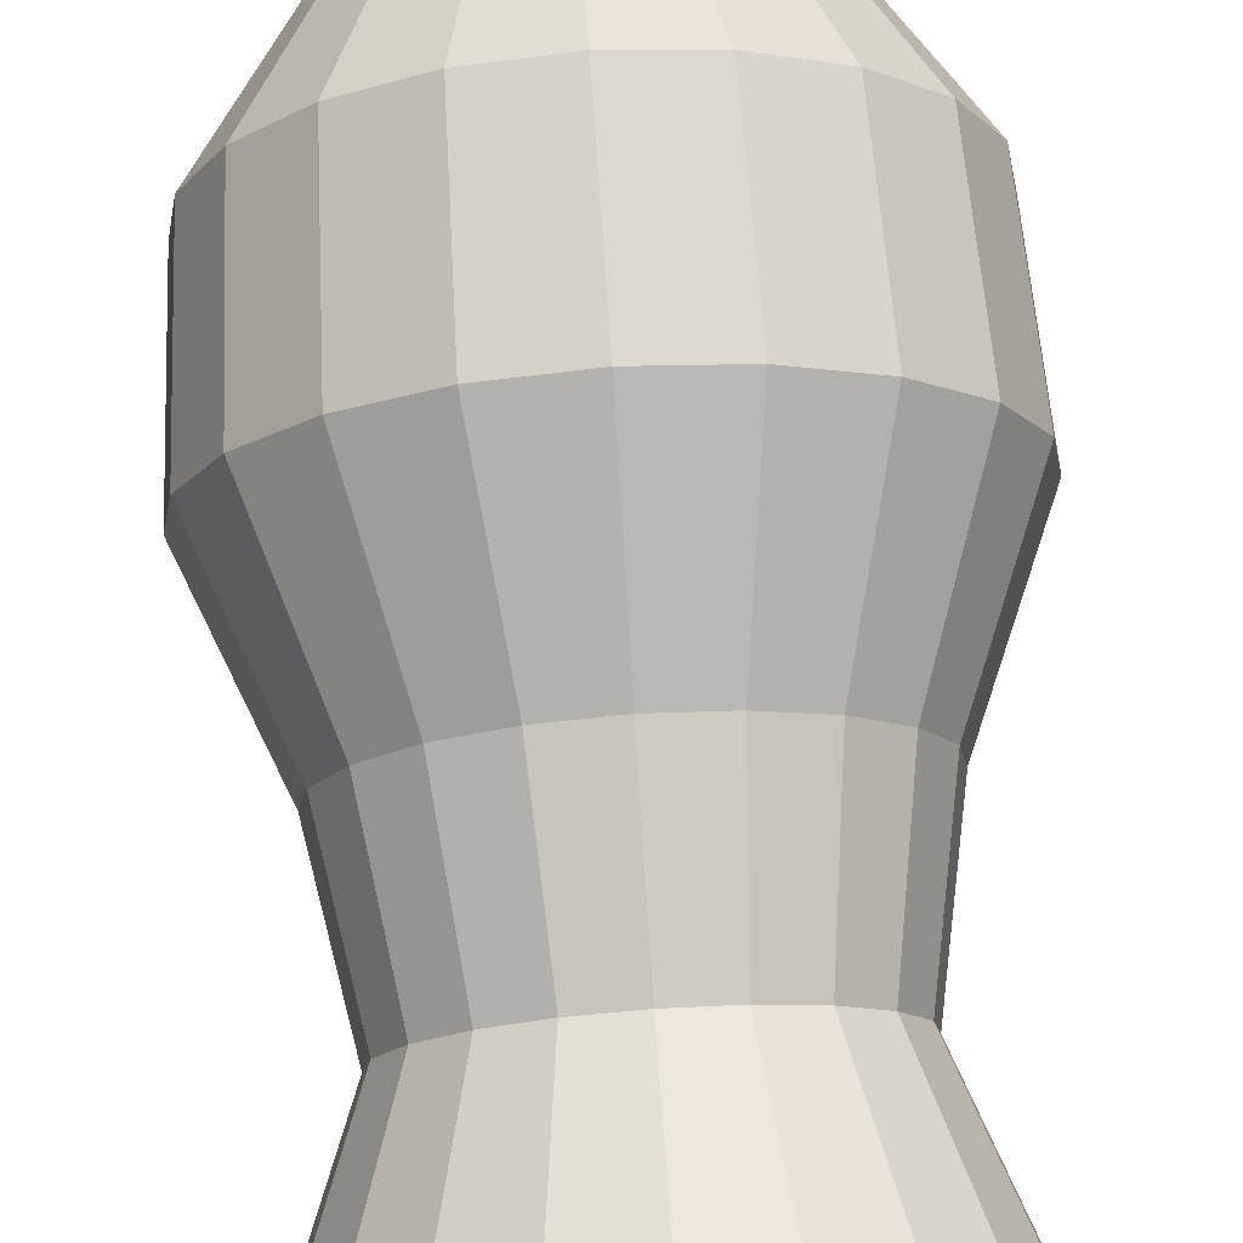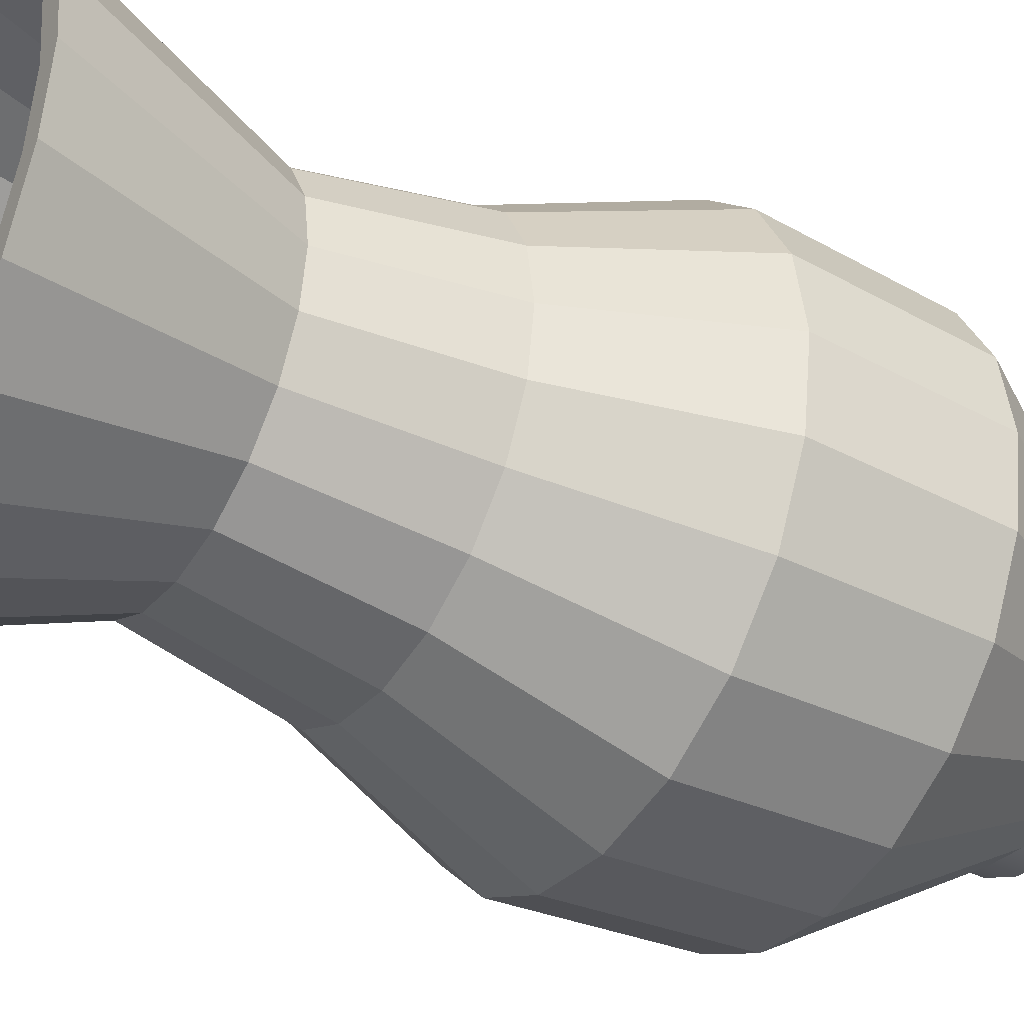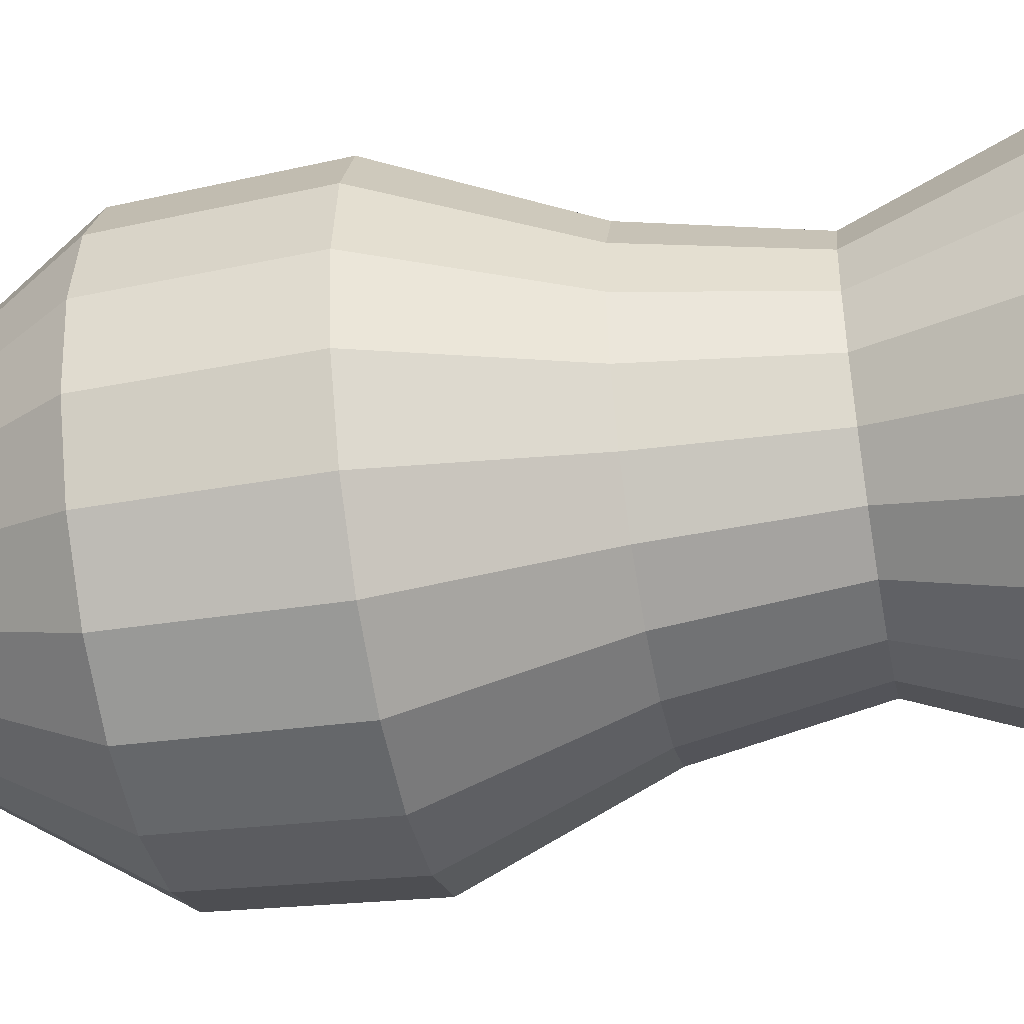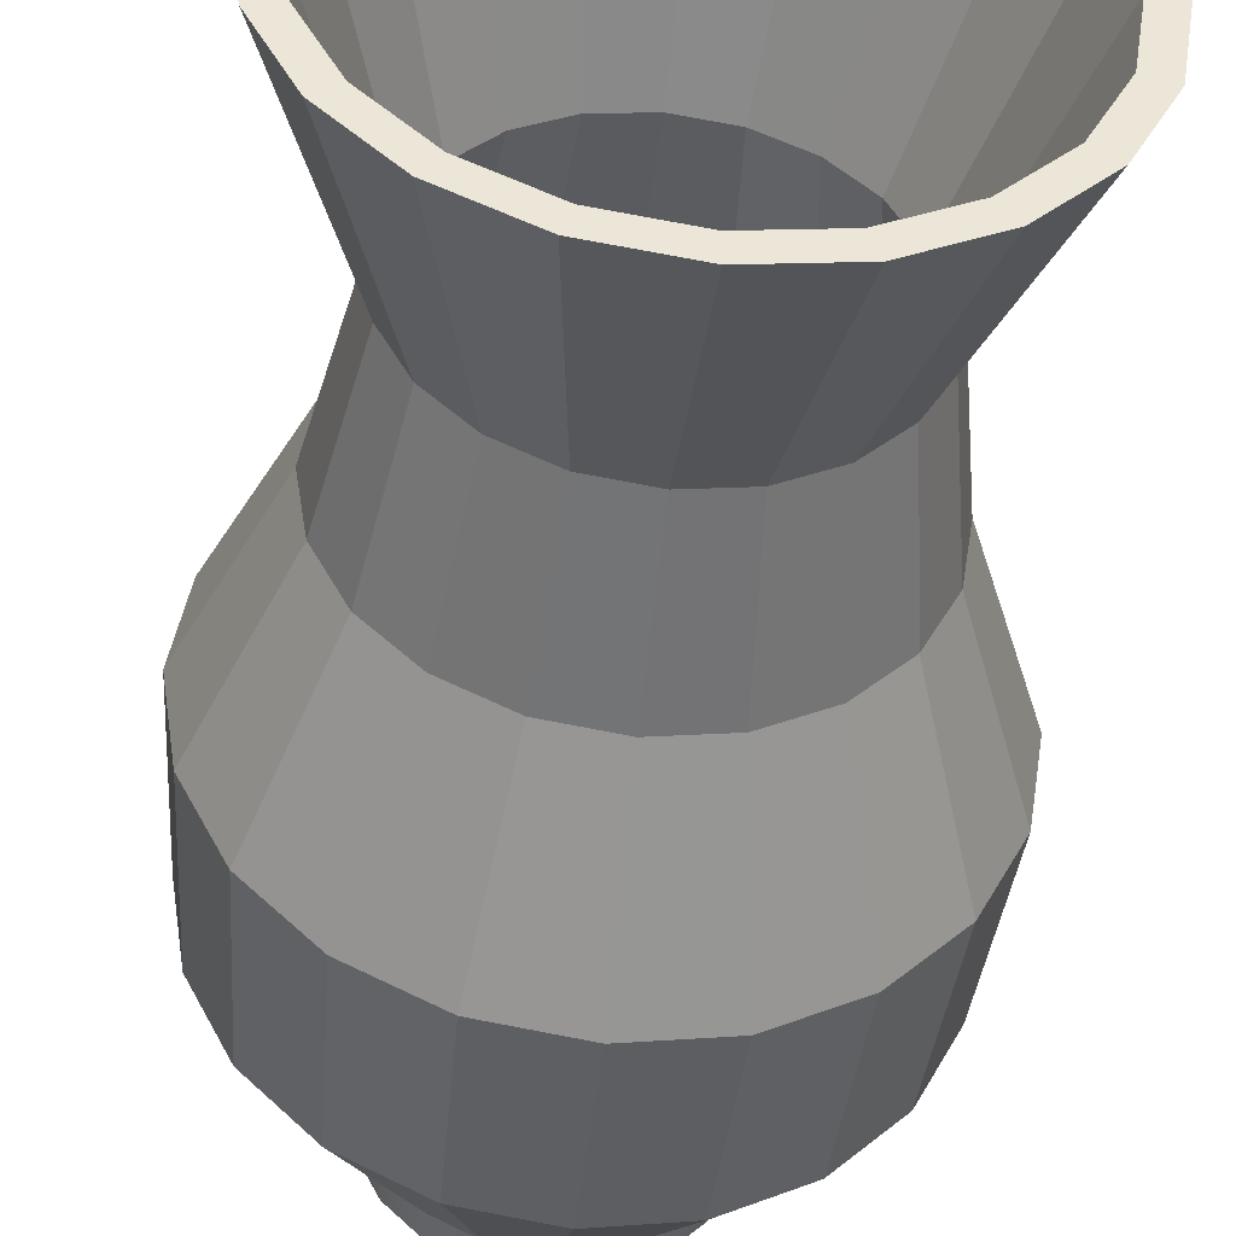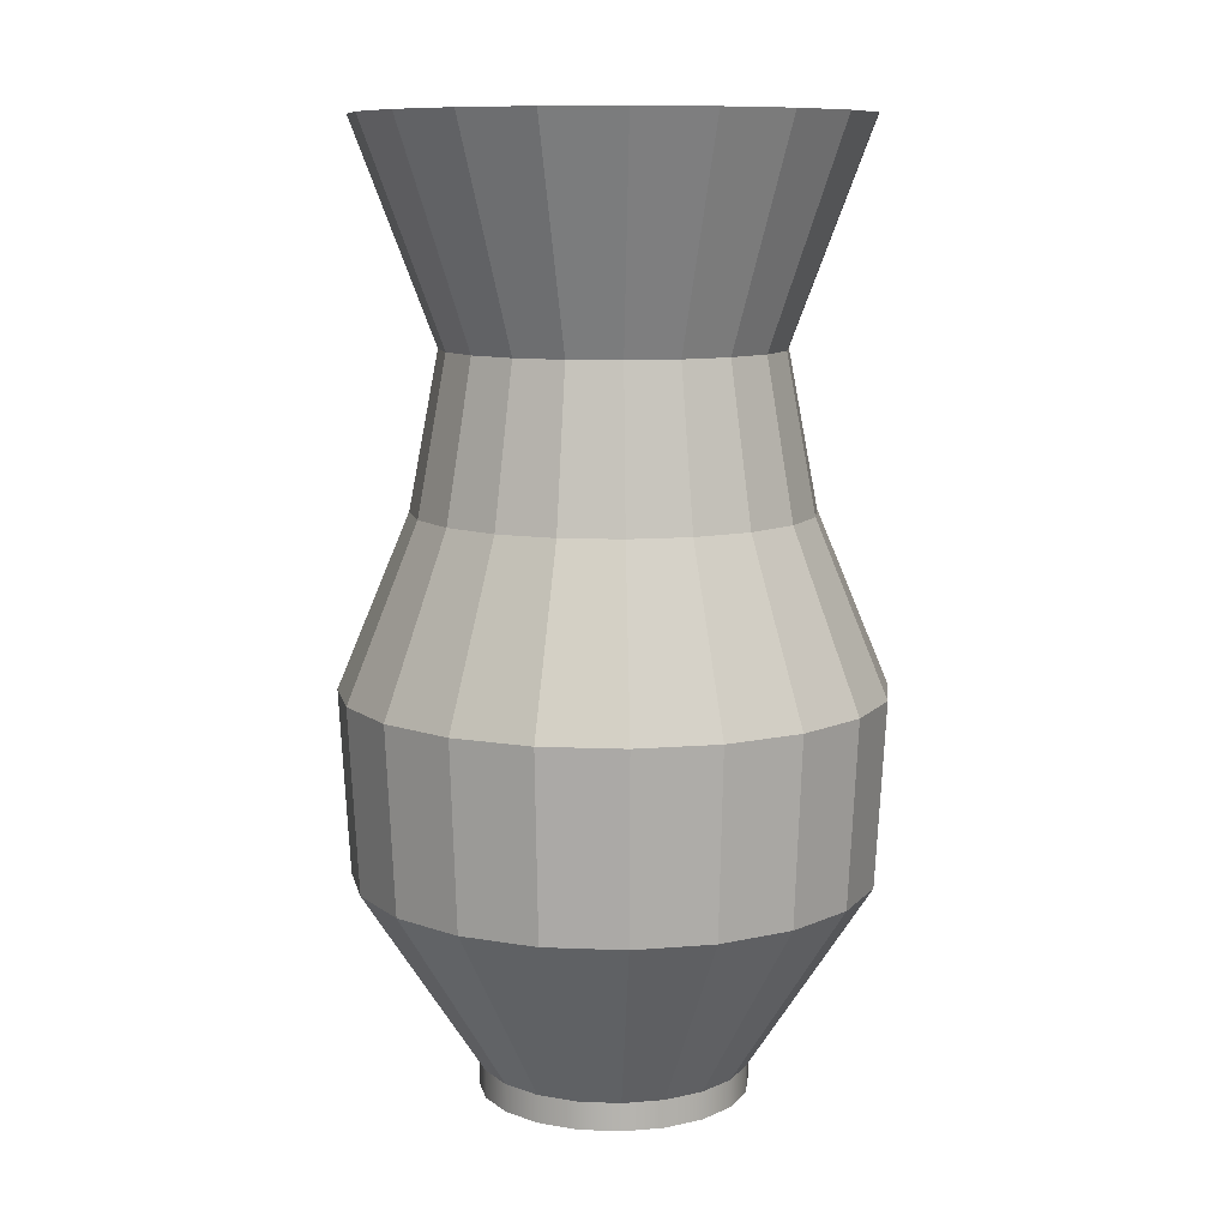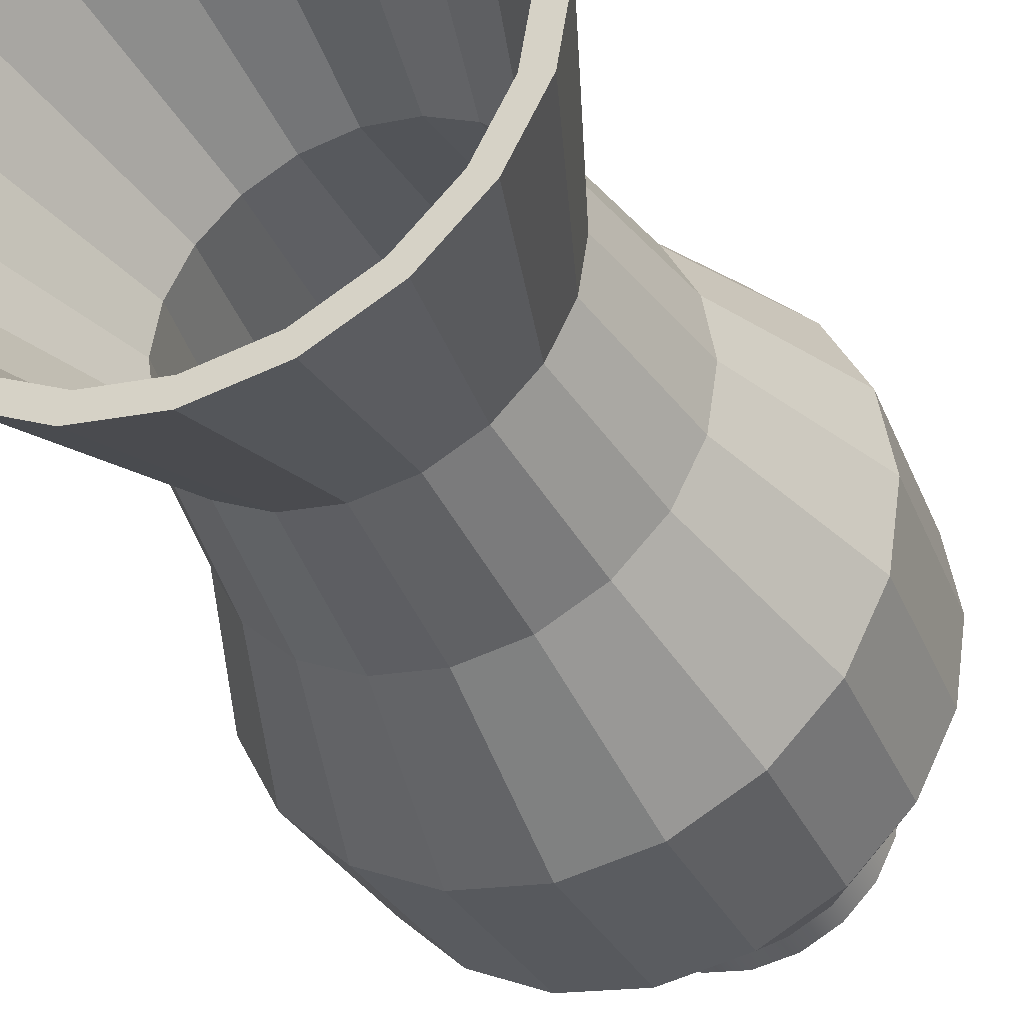
<metadata>
{"format":"obj","ext":"obj","renderer":"f3d","projection":"perspective","resolution":1024,"background":"white","views":[{"elev":75.7,"azim":176.1,"up":"+Z"},{"elev":-39.1,"azim":-121.2,"up":"+Z"},{"elev":-44.3,"azim":100.8,"up":"+Z"},{"elev":-45.8,"azim":174.1,"up":"+Z"},{"elev":10.0,"azim":159.0,"up":"+Y"},{"elev":-36.5,"azim":-156.2,"up":"+Z"}]}
</metadata>
<code>
g default
v 68.88 0.08794 34.31
v 68.42 0.08794 33.39
v 67.7 0.08794 32.67
v 66.78 0.08794 32.21
v 65.77 0.08794 32.05
v 64.77 0.08794 32.21
v 63.85 0.08794 32.67
v 63.13 0.08794 33.39
v 62.67 0.08794 34.31
v 62.51 0.08794 35.32
v 62.67 0.08794 36.33
v 63.13 0.08794 37.24
v 63.85 0.08794 37.96
v 64.77 0.08794 38.42
v 65.77 0.08794 38.58
v 66.78 0.08794 38.42
v 67.7 0.08794 37.96
v 68.42 0.08794 37.24
v 68.88 0.08794 36.33
v 69.04 0.08794 35.32
v 68.88 0.7686 34.31
v 68.42 0.7686 33.39
v 67.7 0.7686 32.67
v 66.78 0.7686 32.21
v 65.77 0.7686 32.05
v 64.77 0.7686 32.21
v 63.85 0.7686 32.67
v 63.13 0.7686 33.39
v 62.67 0.7686 34.31
v 62.51 0.7686 35.32
v 62.67 0.7686 36.33
v 63.13 0.7686 37.24
v 63.85 0.7686 37.96
v 64.77 0.7686 38.42
v 65.77 0.7686 38.58
v 66.78 0.7686 38.42
v 67.7 0.7686 37.96
v 68.42 0.7686 37.24
v 68.88 0.7686 36.33
v 69.04 0.7686 35.32
v 65.77 0.08794 35.32
v 71.72 5.383 33.38
v 70.83 5.383 31.64
v 69.45 5.383 30.26
v 67.71 5.383 29.37
v 65.77 5.383 29.06
v 63.84 5.383 29.37
v 62.1 5.383 30.26
v 60.72 5.383 31.64
v 59.83 5.383 33.38
v 59.52 5.383 35.32
v 59.83 5.383 37.25
v 60.72 5.383 38.99
v 62.1 5.383 40.37
v 63.84 5.383 41.26
v 65.77 5.383 41.57
v 67.71 5.383 41.26
v 69.45 5.383 40.37
v 70.83 5.383 38.99
v 71.72 5.383 37.25
v 72.03 5.383 35.32
v 71.96 9.856 33.31
v 71.03 9.856 31.49
v 69.6 9.856 30.06
v 67.78 9.856 29.13
v 65.77 9.856 28.82
v 63.77 9.856 29.13
v 61.95 9.856 30.06
v 60.52 9.856 31.49
v 59.59 9.856 33.31
v 59.27 9.856 35.32
v 59.59 9.856 37.32
v 60.52 9.856 39.14
v 61.95 9.856 40.57
v 63.77 9.856 41.5
v 65.77 9.856 41.82
v 67.78 9.856 41.5
v 69.6 9.856 40.57
v 71.03 9.856 39.14
v 71.96 9.856 37.32
v 72.27 9.856 35.32
v 70.3 14.05 33.84
v 69.63 14.05 32.52
v 68.57 14.05 31.46
v 67.25 14.05 30.79
v 65.77 14.05 30.56
v 64.3 14.05 30.79
v 62.98 14.05 31.46
v 61.92 14.05 32.52
v 61.25 14.05 33.84
v 61.02 14.05 35.32
v 61.25 14.05 36.79
v 61.92 14.05 38.11
v 62.98 14.05 39.17
v 64.3 14.05 39.84
v 65.77 14.05 40.07
v 67.25 14.05 39.84
v 68.57 14.05 39.17
v 69.63 14.05 38.11
v 70.3 14.05 36.79
v 70.53 14.05 35.32
v 69.63 17.81 34.06
v 69.05 17.81 32.94
v 68.15 17.81 32.04
v 67.03 17.81 31.46
v 65.77 17.81 31.27
v 64.52 17.81 31.46
v 63.39 17.81 32.04
v 62.5 17.81 32.94
v 61.92 17.81 34.06
v 61.73 17.81 35.32
v 61.92 17.81 36.57
v 62.5 17.81 37.7
v 63.39 17.81 38.59
v 64.52 17.81 39.17
v 65.77 17.81 39.36
v 67.03 17.81 39.17
v 68.15 17.81 38.59
v 69.05 17.81 37.7
v 69.63 17.81 36.57
v 69.82 17.81 35.32
v 71.52 23.09 33.45
v 70.66 23.09 31.77
v 69.32 23.09 30.43
v 67.64 23.09 29.57
v 65.77 23.09 29.28
v 63.91 23.09 29.57
v 62.23 23.09 30.43
v 60.89 23.09 31.77
v 60.03 23.09 33.45
v 59.74 23.09 35.32
v 60.03 23.09 37.18
v 60.89 23.09 38.86
v 62.23 23.09 40.2
v 63.91 23.09 41.06
v 65.77 23.09 41.35
v 67.64 23.09 41.06
v 69.32 23.09 40.2
v 70.66 23.09 38.86
v 71.52 23.09 37.18
v 71.81 23.09 35.32
v 70.93 23.09 33.64
v 70.16 23.09 32.13
v 68.96 23.09 30.93
v 67.45 23.09 30.16
v 65.77 23.09 29.89
v 64.1 23.09 30.16
v 62.59 23.09 30.93
v 61.39 23.09 32.13
v 60.62 23.09 33.64
v 60.35 23.09 35.32
v 60.62 23.09 36.99
v 61.39 23.09 38.5
v 62.59 23.09 39.7
v 64.1 23.09 40.47
v 65.77 23.09 40.74
v 67.45 23.09 40.47
v 68.96 23.09 39.7
v 70.16 23.09 38.5
v 70.93 23.09 36.99
v 71.2 23.09 35.32
v 69.32 17.86 34.16
v 68.79 17.86 33.12
v 67.97 17.86 32.3
v 66.93 17.86 31.77
v 65.77 17.86 31.59
v 64.62 17.86 31.77
v 63.58 17.86 32.3
v 62.76 17.86 33.12
v 62.23 17.86 34.16
v 62.05 17.86 35.32
v 62.23 17.86 36.47
v 62.76 17.86 37.51
v 63.58 17.86 38.33
v 64.62 17.86 38.86
v 65.77 17.86 39.04
v 66.93 17.86 38.86
v 67.97 17.86 38.33
v 68.79 17.86 37.51
v 69.32 17.86 36.47
v 69.5 17.86 35.32
v 70.01 14.08 33.94
v 69.38 14.08 32.7
v 68.39 14.08 31.71
v 67.15 14.08 31.08
v 65.77 14.08 30.86
v 64.4 14.08 31.08
v 63.16 14.08 31.71
v 62.17 14.08 32.7
v 61.54 14.08 33.94
v 61.32 14.08 35.32
v 61.54 14.08 36.69
v 62.17 14.08 37.93
v 63.16 14.08 38.92
v 64.4 14.08 39.55
v 65.77 14.08 39.77
v 67.15 14.08 39.55
v 68.39 14.08 38.92
v 69.38 14.08 37.93
v 70.01 14.08 36.69
v 70.23 14.08 35.32
v 71.57 9.877 33.43
v 70.7 9.877 31.74
v 69.35 9.877 30.39
v 67.66 9.877 29.52
v 65.77 9.877 29.23
v 63.89 9.877 29.52
v 62.2 9.877 30.39
v 60.85 9.877 31.74
v 59.98 9.877 33.43
v 59.68 9.877 35.32
v 59.98 9.877 37.2
v 60.85 9.877 38.9
v 62.2 9.877 40.24
v 63.89 9.877 41.11
v 65.77 9.877 41.41
v 67.66 9.877 41.11
v 69.35 9.877 40.24
v 70.7 9.877 38.9
v 71.57 9.877 37.2
v 71.86 9.877 35.32
v 71.38 5.39 33.49
v 70.55 5.39 31.85
v 69.24 5.39 30.54
v 67.6 5.39 29.71
v 65.77 5.39 29.42
v 63.95 5.39 29.71
v 62.31 5.39 30.54
v 61 5.39 31.85
v 60.17 5.39 33.49
v 59.88 5.39 35.32
v 60.17 5.39 37.14
v 61 5.39 38.78
v 62.31 5.39 40.09
v 63.95 5.39 40.93
v 65.77 5.39 41.21
v 67.6 5.39 40.93
v 69.24 5.39 40.09
v 70.55 5.39 38.78
v 71.38 5.39 37.14
v 71.67 5.39 35.32
v 68.67 0.7897 34.37
v 68.24 0.7897 33.53
v 65.77 0.7897 35.32
v 67.56 0.7897 32.85
v 66.72 0.7897 32.42
v 65.77 0.7897 32.27
v 64.83 0.7897 32.42
v 63.98 0.7897 32.85
v 63.31 0.7897 33.53
v 62.88 0.7897 34.37
v 62.73 0.7897 35.32
v 62.88 0.7897 36.26
v 63.31 0.7897 37.11
v 63.98 0.7897 37.78
v 64.83 0.7897 38.21
v 65.77 0.7897 38.36
v 66.72 0.7897 38.21
v 67.56 0.7897 37.78
v 68.24 0.7897 37.11
v 68.67 0.7897 36.26
v 68.82 0.7897 35.32
g pCylinder6
f 1 2 22 21
f 2 3 23 22
f 3 4 24 23
f 4 5 25 24
f 5 6 26 25
f 6 7 27 26
f 7 8 28 27
f 8 9 29 28
f 9 10 30 29
f 10 11 31 30
f 11 12 32 31
f 12 13 33 32
f 13 14 34 33
f 14 15 35 34
f 15 16 36 35
f 16 17 37 36
f 17 18 38 37
f 18 19 39 38
f 19 20 40 39
f 20 1 21 40
f 2 1 41
f 3 2 41
f 4 3 41
f 5 4 41
f 6 5 41
f 7 6 41
f 8 7 41
f 9 8 41
f 10 9 41
f 11 10 41
f 12 11 41
f 13 12 41
f 14 13 41
f 15 14 41
f 16 15 41
f 17 16 41
f 18 17 41
f 19 18 41
f 20 19 41
f 1 20 41
f 242 243 244
f 243 245 244
f 245 246 244
f 246 247 244
f 247 248 244
f 248 249 244
f 249 250 244
f 250 251 244
f 251 252 244
f 252 253 244
f 253 254 244
f 254 255 244
f 255 256 244
f 256 257 244
f 257 258 244
f 258 259 244
f 259 260 244
f 260 261 244
f 261 262 244
f 262 242 244
f 21 22 43 42
f 22 23 44 43
f 23 24 45 44
f 24 25 46 45
f 25 26 47 46
f 26 27 48 47
f 27 28 49 48
f 28 29 50 49
f 29 30 51 50
f 30 31 52 51
f 31 32 53 52
f 32 33 54 53
f 33 34 55 54
f 34 35 56 55
f 35 36 57 56
f 36 37 58 57
f 37 38 59 58
f 38 39 60 59
f 39 40 61 60
f 40 21 42 61
f 42 43 63 62
f 43 44 64 63
f 44 45 65 64
f 45 46 66 65
f 46 47 67 66
f 47 48 68 67
f 48 49 69 68
f 49 50 70 69
f 50 51 71 70
f 51 52 72 71
f 52 53 73 72
f 53 54 74 73
f 54 55 75 74
f 55 56 76 75
f 56 57 77 76
f 57 58 78 77
f 58 59 79 78
f 59 60 80 79
f 60 61 81 80
f 61 42 62 81
f 62 63 83 82
f 63 64 84 83
f 64 65 85 84
f 65 66 86 85
f 66 67 87 86
f 67 68 88 87
f 68 69 89 88
f 69 70 90 89
f 70 71 91 90
f 71 72 92 91
f 72 73 93 92
f 73 74 94 93
f 74 75 95 94
f 75 76 96 95
f 76 77 97 96
f 77 78 98 97
f 78 79 99 98
f 79 80 100 99
f 80 81 101 100
f 81 62 82 101
f 82 83 103 102
f 83 84 104 103
f 84 85 105 104
f 85 86 106 105
f 86 87 107 106
f 87 88 108 107
f 88 89 109 108
f 89 90 110 109
f 90 91 111 110
f 91 92 112 111
f 92 93 113 112
f 93 94 114 113
f 94 95 115 114
f 95 96 116 115
f 96 97 117 116
f 97 98 118 117
f 98 99 119 118
f 99 100 120 119
f 100 101 121 120
f 101 82 102 121
f 102 103 123 122
f 103 104 124 123
f 104 105 125 124
f 105 106 126 125
f 106 107 127 126
f 107 108 128 127
f 108 109 129 128
f 109 110 130 129
f 110 111 131 130
f 111 112 132 131
f 112 113 133 132
f 113 114 134 133
f 114 115 135 134
f 115 116 136 135
f 116 117 137 136
f 117 118 138 137
f 118 119 139 138
f 119 120 140 139
f 120 121 141 140
f 121 102 122 141
f 122 123 143 142
f 123 124 144 143
f 124 125 145 144
f 125 126 146 145
f 126 127 147 146
f 127 128 148 147
f 128 129 149 148
f 129 130 150 149
f 130 131 151 150
f 131 132 152 151
f 132 133 153 152
f 133 134 154 153
f 134 135 155 154
f 135 136 156 155
f 136 137 157 156
f 137 138 158 157
f 138 139 159 158
f 139 140 160 159
f 140 141 161 160
f 141 122 142 161
f 142 143 163 162
f 143 144 164 163
f 144 145 165 164
f 145 146 166 165
f 146 147 167 166
f 147 148 168 167
f 148 149 169 168
f 149 150 170 169
f 150 151 171 170
f 151 152 172 171
f 152 153 173 172
f 153 154 174 173
f 154 155 175 174
f 155 156 176 175
f 156 157 177 176
f 157 158 178 177
f 158 159 179 178
f 159 160 180 179
f 160 161 181 180
f 161 142 162 181
f 162 163 183 182
f 163 164 184 183
f 164 165 185 184
f 165 166 186 185
f 166 167 187 186
f 167 168 188 187
f 168 169 189 188
f 169 170 190 189
f 170 171 191 190
f 171 172 192 191
f 172 173 193 192
f 173 174 194 193
f 174 175 195 194
f 175 176 196 195
f 176 177 197 196
f 177 178 198 197
f 178 179 199 198
f 179 180 200 199
f 180 181 201 200
f 181 162 182 201
f 182 183 203 202
f 183 184 204 203
f 184 185 205 204
f 185 186 206 205
f 186 187 207 206
f 187 188 208 207
f 188 189 209 208
f 189 190 210 209
f 190 191 211 210
f 191 192 212 211
f 192 193 213 212
f 193 194 214 213
f 194 195 215 214
f 195 196 216 215
f 196 197 217 216
f 197 198 218 217
f 198 199 219 218
f 199 200 220 219
f 200 201 221 220
f 201 182 202 221
f 202 203 223 222
f 203 204 224 223
f 204 205 225 224
f 205 206 226 225
f 206 207 227 226
f 207 208 228 227
f 208 209 229 228
f 209 210 230 229
f 210 211 231 230
f 211 212 232 231
f 212 213 233 232
f 213 214 234 233
f 214 215 235 234
f 215 216 236 235
f 216 217 237 236
f 217 218 238 237
f 218 219 239 238
f 219 220 240 239
f 220 221 241 240
f 221 202 222 241
f 222 223 243 242
f 223 224 245 243
f 224 225 246 245
f 225 226 247 246
f 226 227 248 247
f 227 228 249 248
f 228 229 250 249
f 229 230 251 250
f 230 231 252 251
f 231 232 253 252
f 232 233 254 253
f 233 234 255 254
f 234 235 256 255
f 235 236 257 256
f 236 237 258 257
f 237 238 259 258
f 238 239 260 259
f 239 240 261 260
f 240 241 262 261
f 241 222 242 262

</code>
